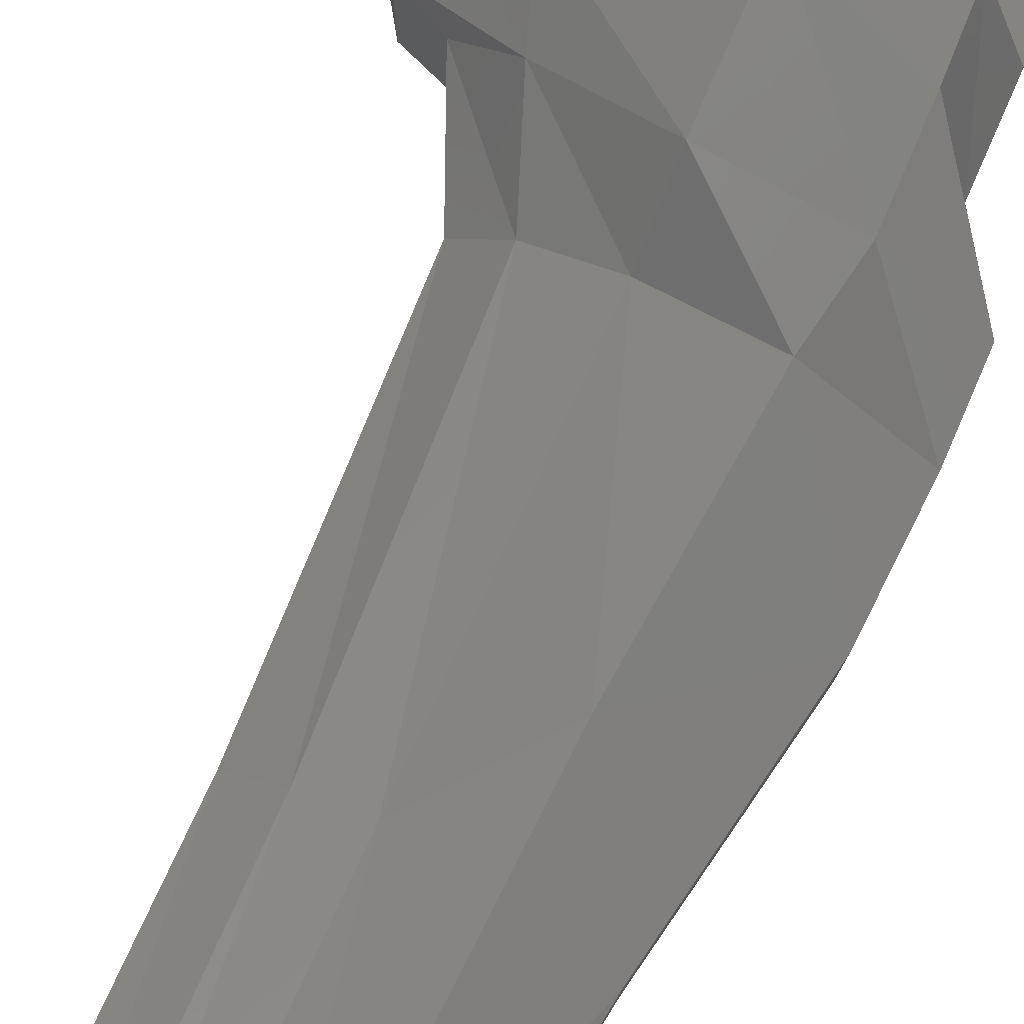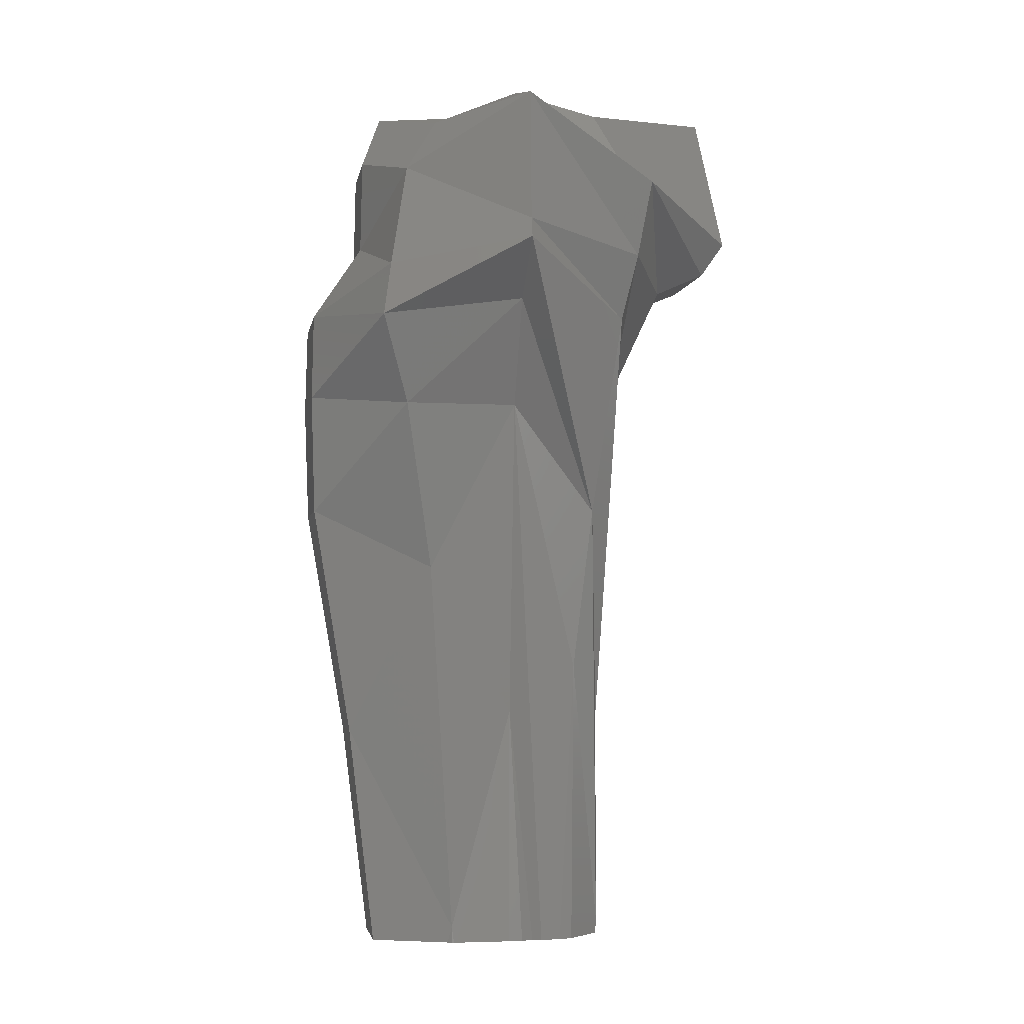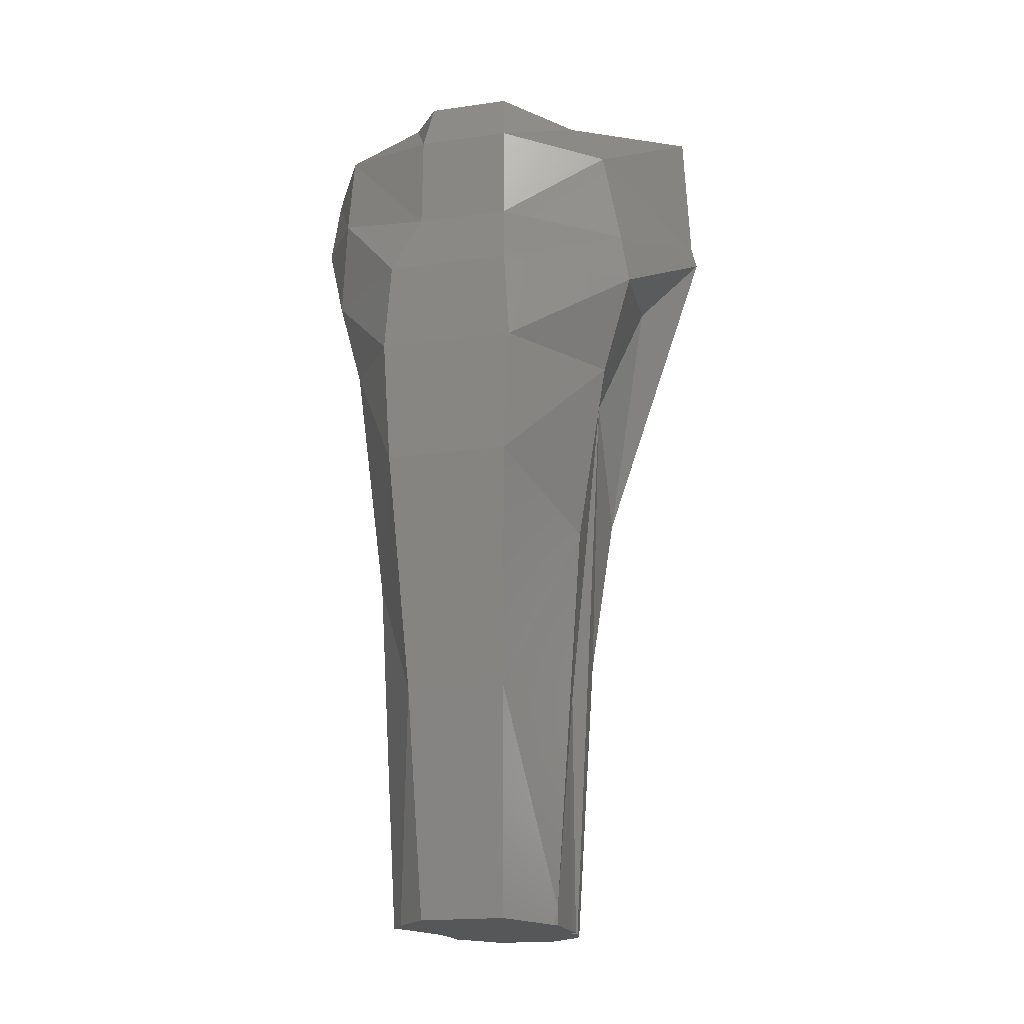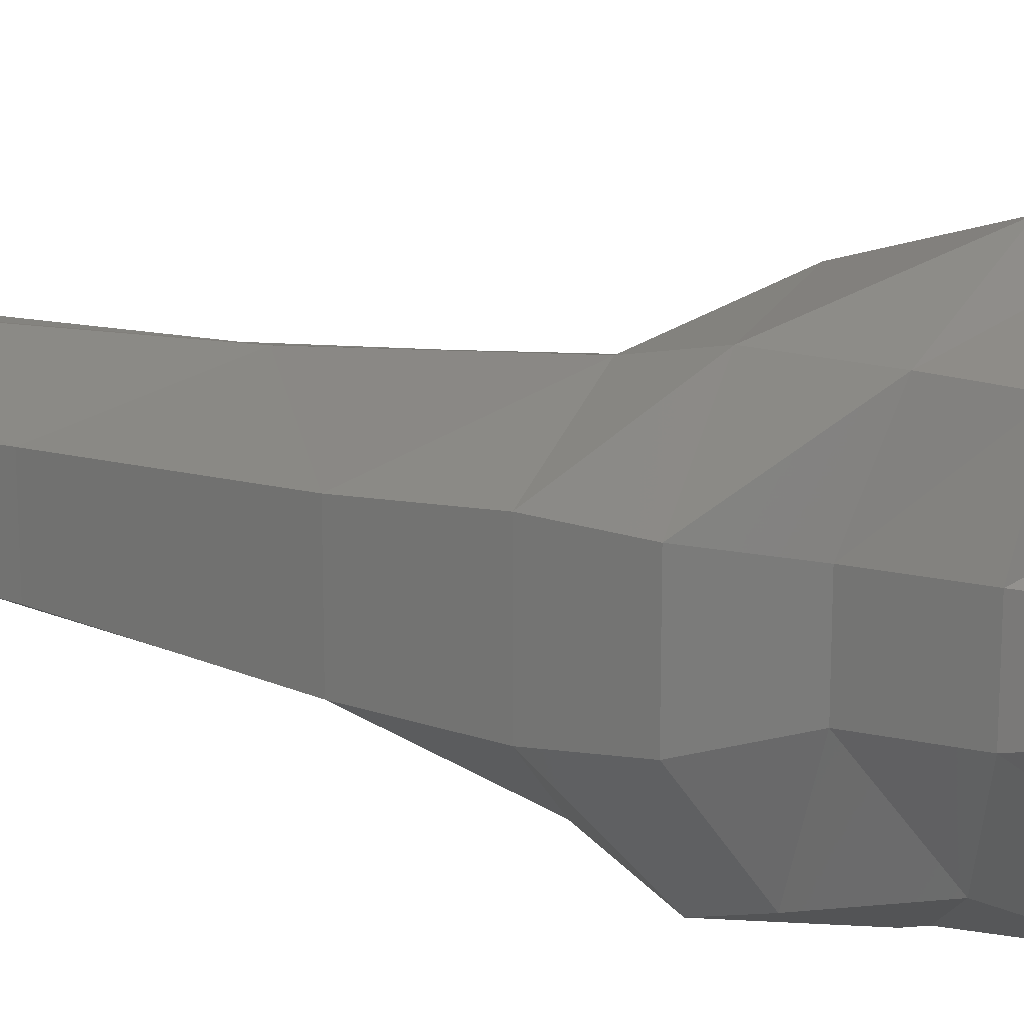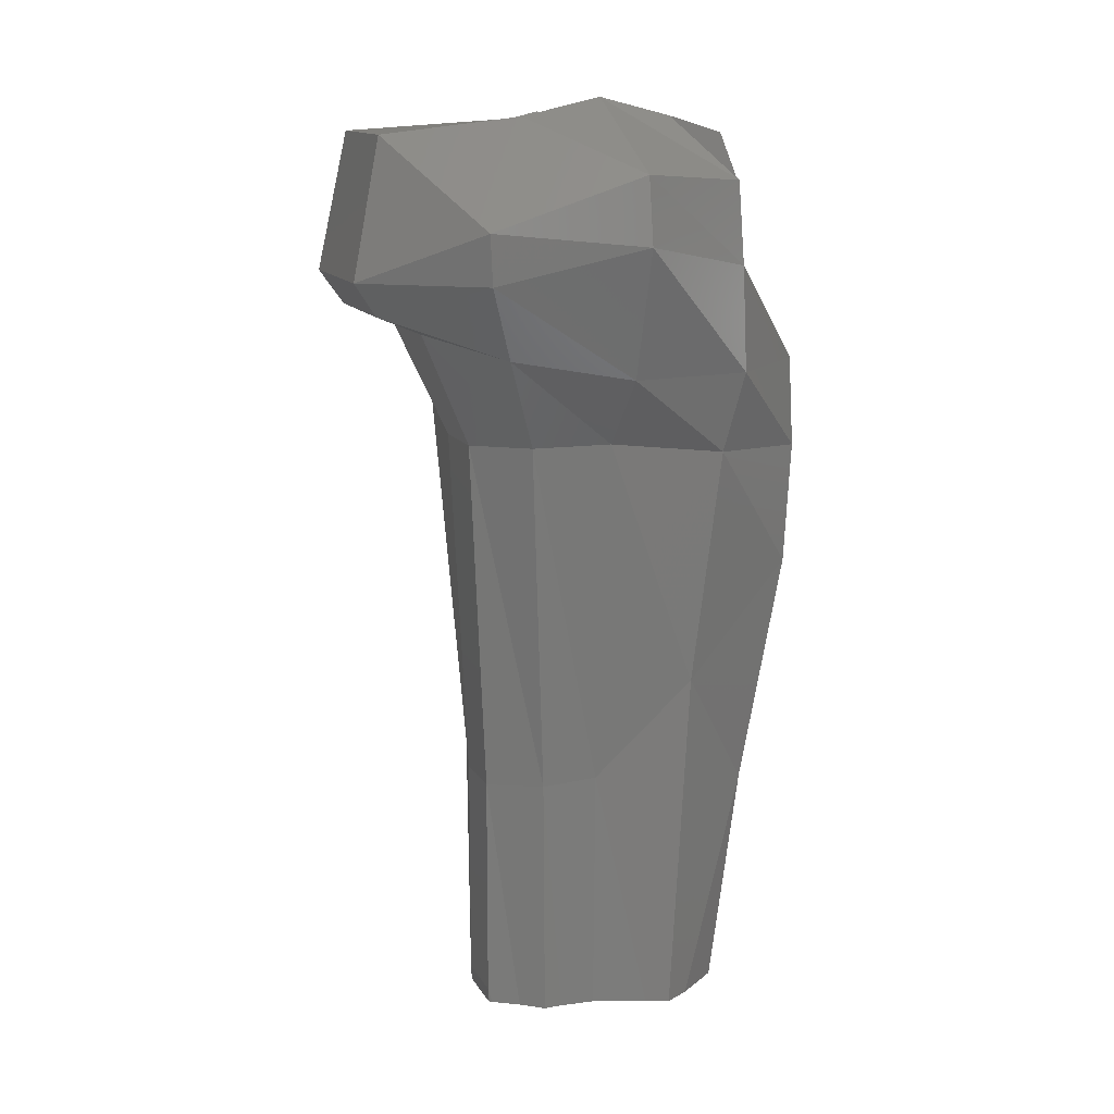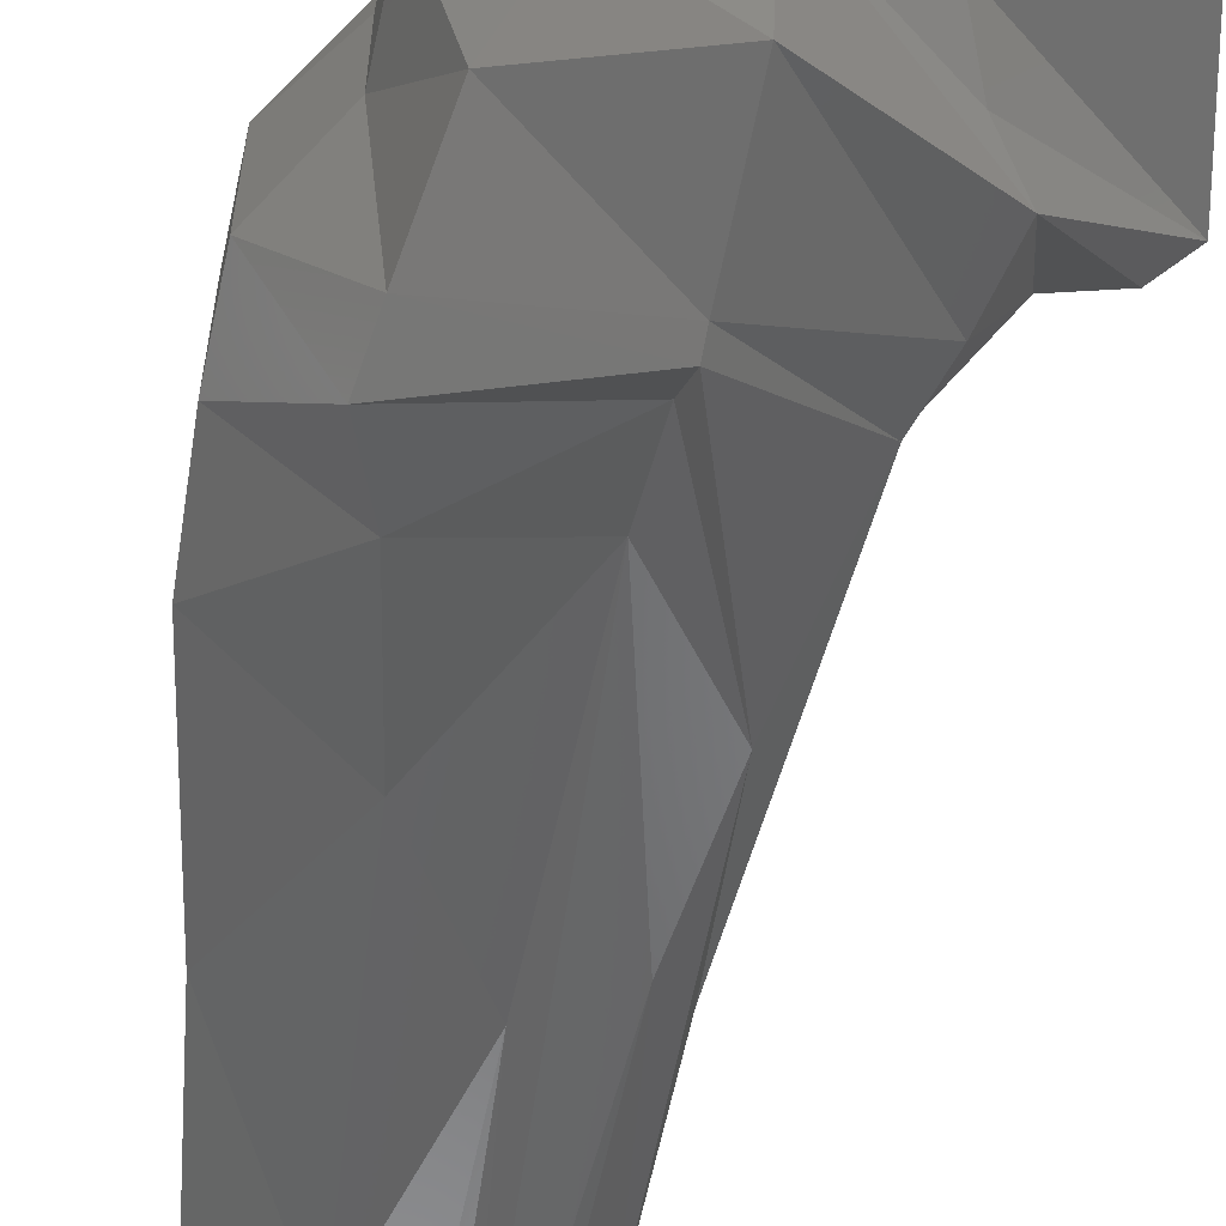
<metadata>
{"format":"stl","ext":"stl","renderer":"f3d","projection":"perspective","resolution":1024,"background":"white","views":[{"elev":78.3,"azim":25.0,"up":"+Z"},{"elev":-3.6,"azim":170.9,"up":"+Y"},{"elev":-17.8,"azim":105.6,"up":"+Y"},{"elev":16.2,"azim":117.1,"up":"+Z"},{"elev":13.3,"azim":-19.5,"up":"+Y"},{"elev":-58.0,"azim":168.8,"up":"+Z"}]}
</metadata>
<code>
# stl→obj: 95 verts, 186 faces
v 0.006 -0.03125 -0.003181
v 0.006 -0.02852 0.008335
v 0.01646 -0.03125 0.009683
v 0.02759 -0.03399 0.003088
v 0.02759 -0.03399 -0.009449
v 0.01601 -0.03467 -0.01549
v 0.006 -0.03536 -0.01332
v -0.007525 -0.0345 -0.01981
v -0.02697 -0.03365 -0.01275
v -0.02697 -0.03365 0.006393
v -0.007977 -0.03108 0.01401
v 0.006 -0.03878 0.02807
v 0.02385 -0.04032 0.01878
v 0.03051 -0.04186 0.003937
v 0.03051 -0.04186 -0.0103
v 0.01917 -0.03655 -0.01937
v 0.006 -0.03125 -0.02018
v -0.01113 -0.04288 -0.02425
v -0.03135 -0.05451 -0.01402
v -0.03135 -0.05451 0.007664
v -0.01582 -0.04664 0.02366
v 0.006 -0.04869 0.02972
v 0.02448 -0.05263 0.01955
v 0.0308 -0.05656 0.004021
v 0.0308 -0.05656 -0.01038
v 0.02458 -0.04596 -0.02603
v 0.006 -0.03536 -0.03635
v -0.01537 -0.0475 -0.02946
v -0.02785 -0.05964 -0.01301
v -0.02785 -0.05964 0.006647
v -0.01528 -0.05416 0.02299
v 0.006 -0.06819 0.02369
v 0.02494 -0.06836 0.02011
v 0.03868 -0.06853 0.006308
v 0.03868 -0.06853 -0.01267
v 0.02737 -0.0622 -0.02946
v 0.006 -0.05588 -0.03745
v -0.01348 -0.05929 -0.02713
v -0.02055 -0.06272 -0.01089
v -0.02055 -0.06272 0.004528
v -0.01104 -0.06545 0.01778
v 0.006 -0.07913 0.01382
v 0.02268 -0.08067 0.01734
v 0.039 -0.08221 0.007241
v 0.039 -0.08221 -0.0136
v 0.02863 -0.07058 -0.03102
v 0.006 -0.05895 -0.03827
v -0.01131 -0.06955 -0.02447
v -0.01268 -0.08016 -0.008602
v -0.01268 -0.08016 0.002242
v -0.005362 -0.07964 0.01079
v 0.006 -0.1335 0.007785
v 0.01962 -0.1173 0.01357
v 0.03839 -0.101 0.006224
v 0.03839 -0.101 -0.01259
v 0.0243 -0.08409 -0.02569
v 0.006 -0.06716 -0.0284
v -0.007256 -0.101 -0.01948
v -0.01005 -0.1349 -0.007841
v -0.01005 -0.1349 0.00148
v -0.002566 -0.1342 0.007355
v 0.03226 -0.1373 0.004445
v 0.03226 -0.1373 -0.01081
v 0.0198 -0.1104 -0.02015
v 0.006 -0.08357 -0.02045
v -0.004641 -0.1267 -0.01627
v -0.01005 -0.1697 -0.007841
v -0.01005 -0.1697 0.00148
v 0.02149 -0.172 0.008718
v 0.02805 -0.172 0.003221
v 0.01556 -0.1694 -0.01494
v 0.006 -0.1342 -0.01524
v -0.009938 -0.172 -0.007809
v -0.006063 -0.172 -0.01183
v -0.004782 -0.172 -0.01315
v 0.01619 -0.172 -0.01446
v 0.0155 -0.172 -0.01487
v -0.009938 -0.172 0.001094
v 0.006 -0.172 -0.01483
v 0.003829 -0.172 -0.01492
v 0.02805 -0.172 -0.009582
v -0.009489 -0.172 0.001832
v -0.005588 -0.172 0.004283
v 0.01518 -0.172 -0.0149
v 0.006 -0.172 0.007058
v 0.01411 -0.172 0.009741
v 0.01761 -0.172 0.0111
v 0.000645 -0.172 0.006797
v -0.002216 -0.172 0.006924
v 0.00049 -0.172 -0.01436
v -0.002693 -0.172 -0.01387
v -0.009869 -0.172 0.001548
v -0.009938 -0.172 0.001448
v 0.02805 -0.172 -0.002196
v 0.001891 -0.172 -0.01359
f 1 2 3
f 1 3 4
f 1 4 5
f 1 5 6
f 1 6 7
f 1 7 8
f 1 8 9
f 1 9 10
f 1 10 11
f 1 11 2
f 2 12 13
f 2 13 3
f 11 12 2
f 3 13 14
f 3 14 4
f 4 14 15
f 4 15 5
f 5 15 16
f 5 16 6
f 6 16 17
f 6 17 7
f 17 8 7
f 8 18 19
f 8 19 9
f 17 18 8
f 9 19 20
f 9 20 10
f 10 20 21
f 10 21 11
f 11 21 12
f 12 22 23
f 12 23 13
f 21 22 12
f 13 23 24
f 13 24 14
f 14 24 25
f 14 25 15
f 15 25 26
f 15 26 16
f 16 26 27
f 16 27 17
f 17 27 28
f 17 28 18
f 18 28 19
f 28 29 19
f 19 29 30
f 19 30 20
f 20 30 31
f 20 31 21
f 21 31 22
f 22 32 33
f 22 33 23
f 31 32 22
f 23 33 34
f 23 34 24
f 24 34 35
f 24 35 25
f 25 35 36
f 25 36 26
f 26 36 37
f 26 37 27
f 27 37 38
f 27 38 28
f 28 38 39
f 28 39 29
f 29 39 40
f 29 40 30
f 30 40 41
f 30 41 31
f 31 41 32
f 32 42 43
f 32 43 33
f 41 42 32
f 43 44 33
f 33 44 34
f 44 45 34
f 34 45 35
f 45 46 35
f 35 46 36
f 36 46 47
f 36 47 37
f 37 47 48
f 37 48 38
f 38 48 49
f 38 49 39
f 39 49 50
f 39 50 40
f 40 50 51
f 40 51 41
f 41 51 42
f 42 52 53
f 42 53 43
f 51 52 42
f 53 54 43
f 43 54 44
f 54 55 44
f 44 55 45
f 55 56 45
f 45 56 46
f 46 56 57
f 46 57 47
f 47 57 58
f 47 58 48
f 48 58 59
f 48 59 49
f 49 59 60
f 49 60 50
f 50 60 61
f 50 61 51
f 51 61 52
f 53 62 54
f 54 62 63
f 54 63 55
f 55 63 64
f 55 64 56
f 56 64 65
f 56 65 57
f 58 57 65
f 58 66 67
f 58 67 59
f 58 65 66
f 59 67 68
f 59 68 60
f 69 70 62
f 63 71 64
f 64 71 72
f 64 72 65
f 73 67 74
f 66 74 67
f 75 74 66
f 76 77 71
f 68 67 78
f 73 78 67
f 72 79 80
f 63 81 71
f 76 71 81
f 82 83 68
f 60 68 83
f 72 71 79
f 84 79 71
f 52 85 86
f 53 52 87
f 52 86 87
f 52 61 85
f 88 85 61
f 71 77 84
f 60 83 61
f 61 83 89
f 61 89 88
f 65 90 66
f 91 66 90
f 66 91 75
f 68 92 82
f 68 93 92
f 68 78 93
f 53 87 62
f 69 62 87
f 76 81 94
f 94 70 69
f 69 87 86
f 88 89 83
f 69 86 85
f 85 88 83
f 83 82 92
f 92 93 78
f 78 73 74
f 74 75 91
f 91 90 95
f 95 80 79
f 79 84 77
f 77 76 94
f 94 69 85
f 85 83 92
f 92 78 74
f 74 91 95
f 95 79 77
f 77 94 85
f 85 92 74
f 74 95 77
f 85 74 77
f 65 72 90
f 95 90 72
f 72 80 95
f 62 70 94
f 62 94 63
f 81 63 94

</code>
